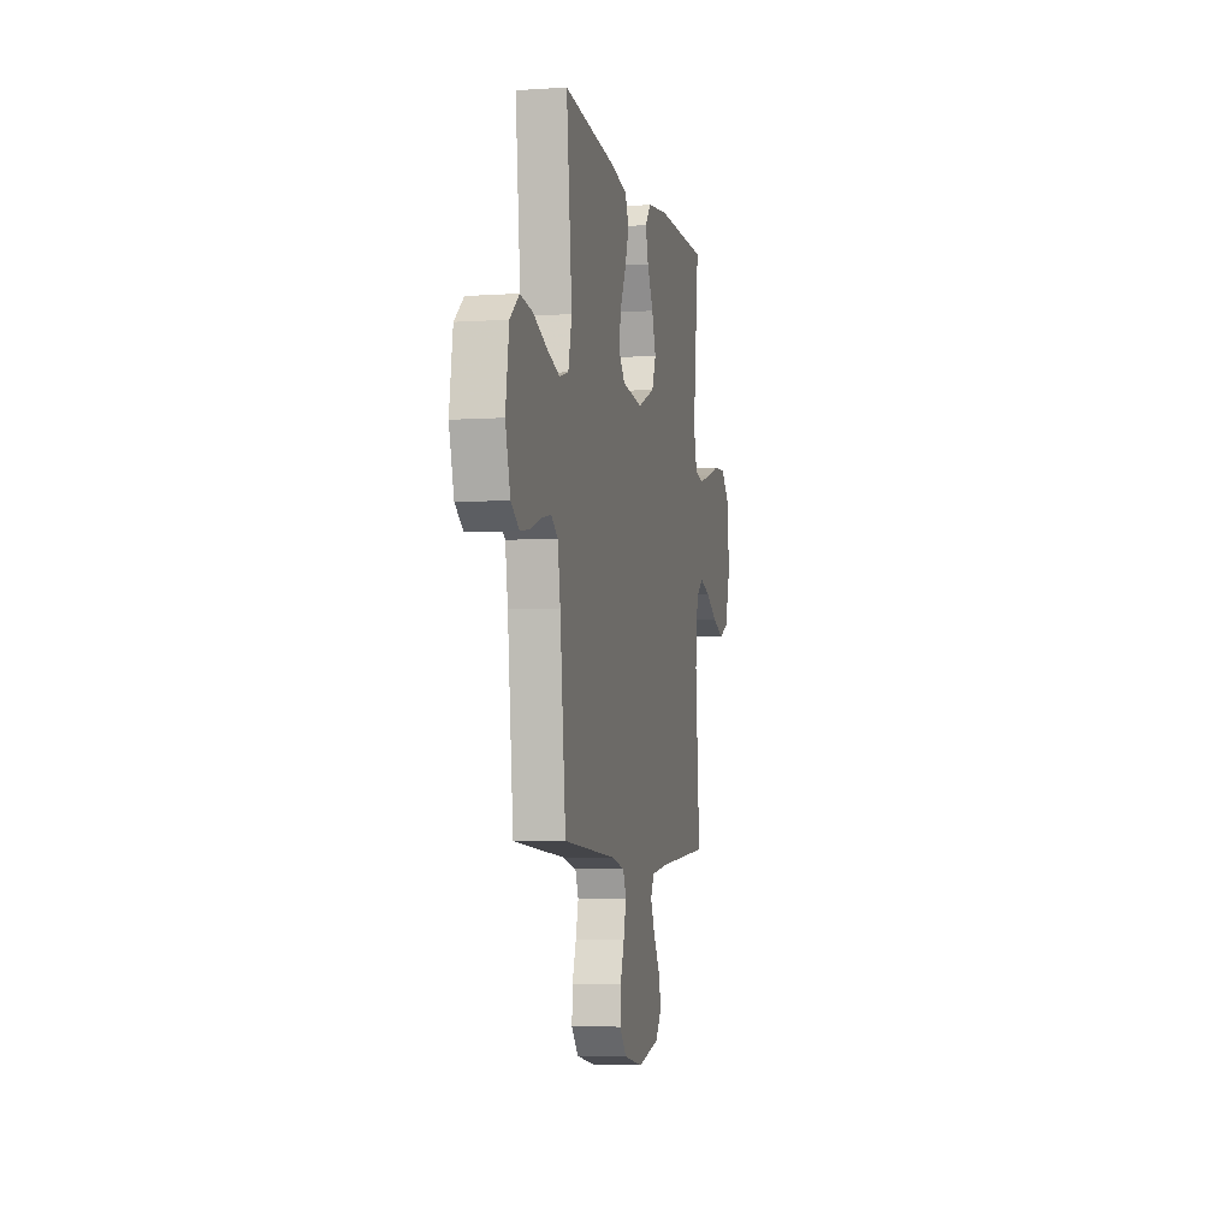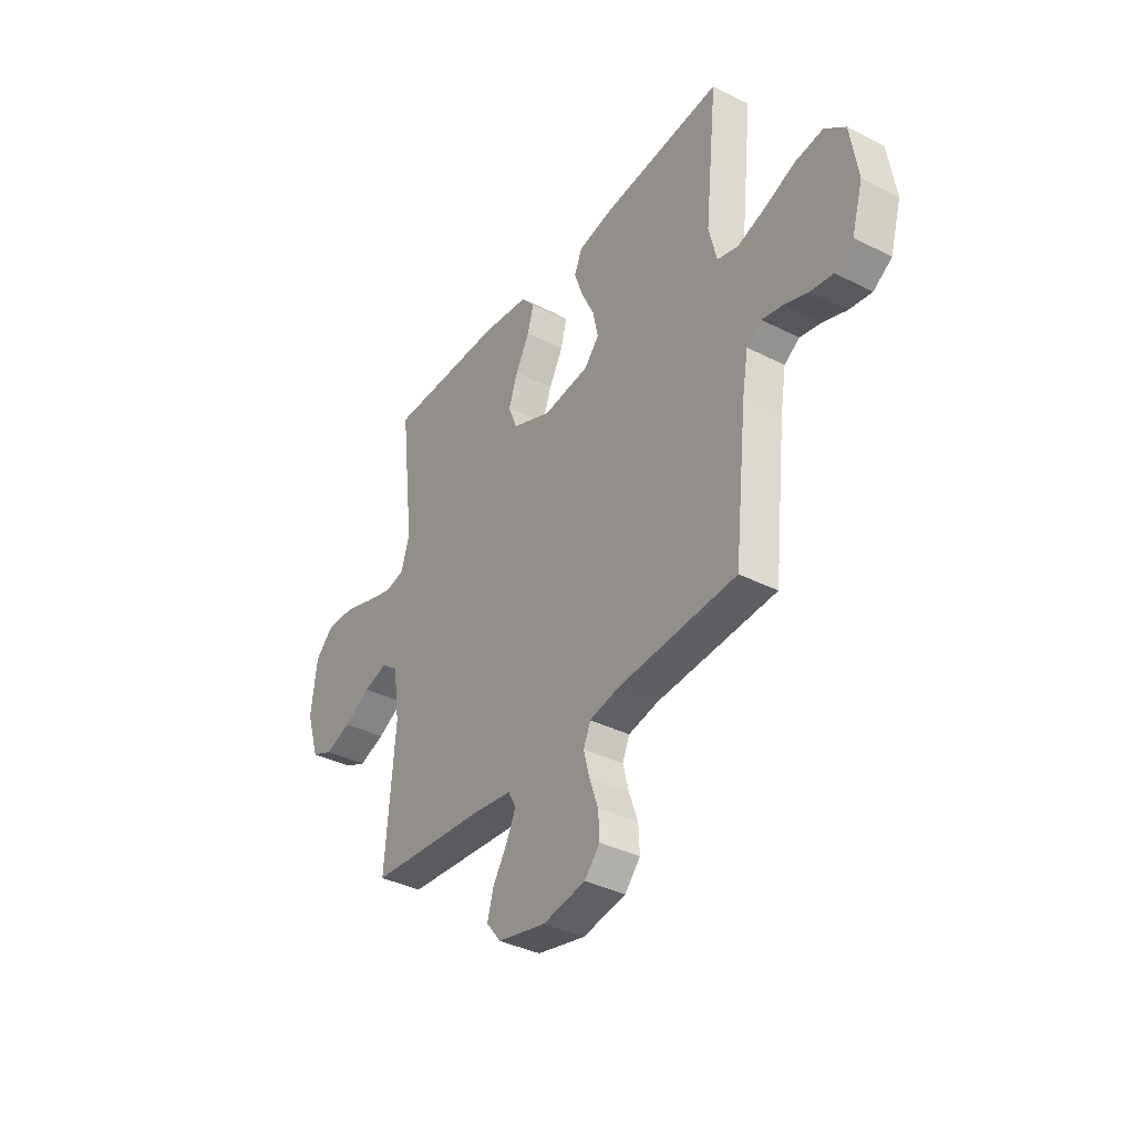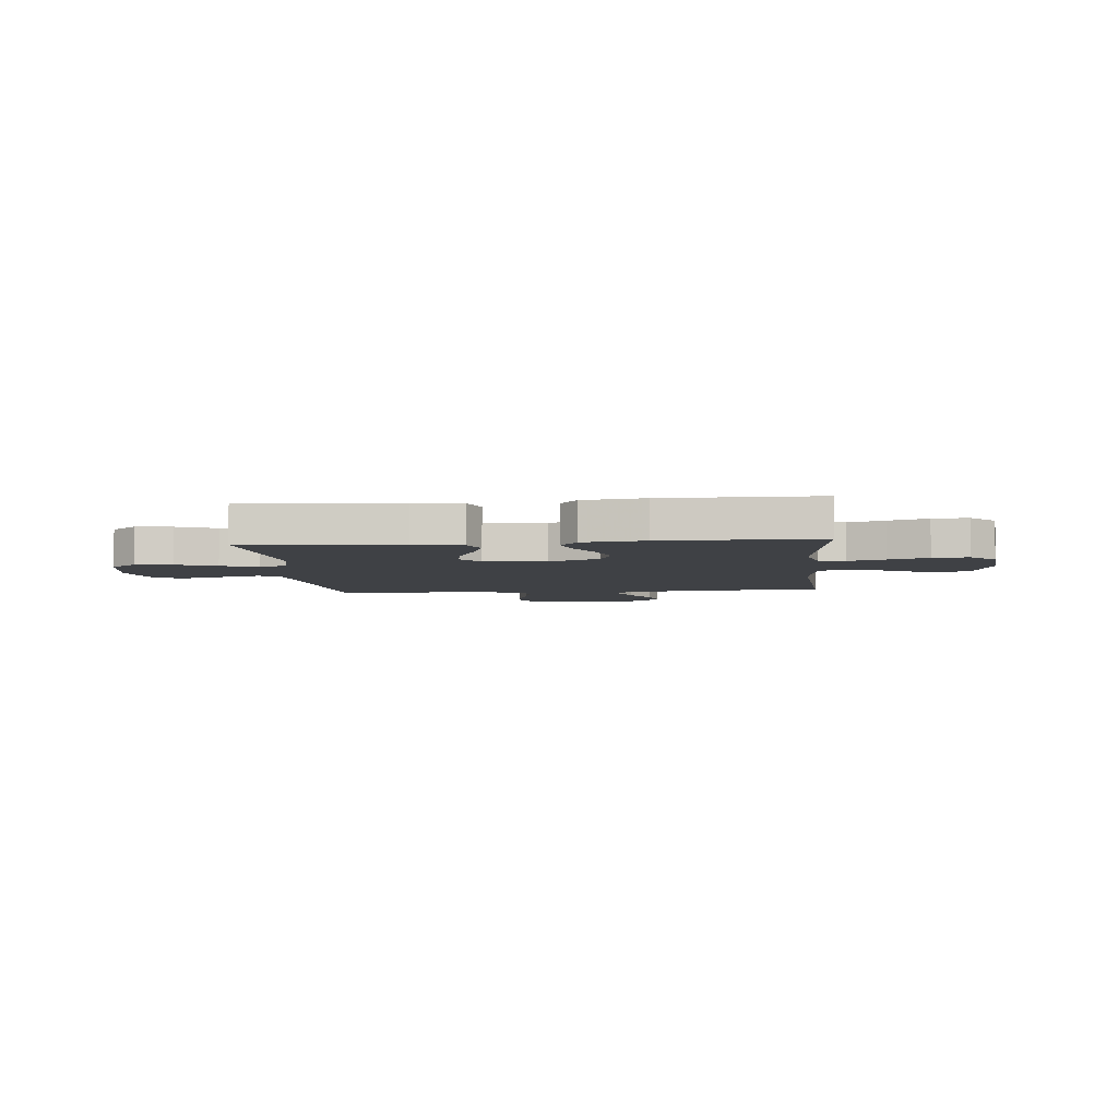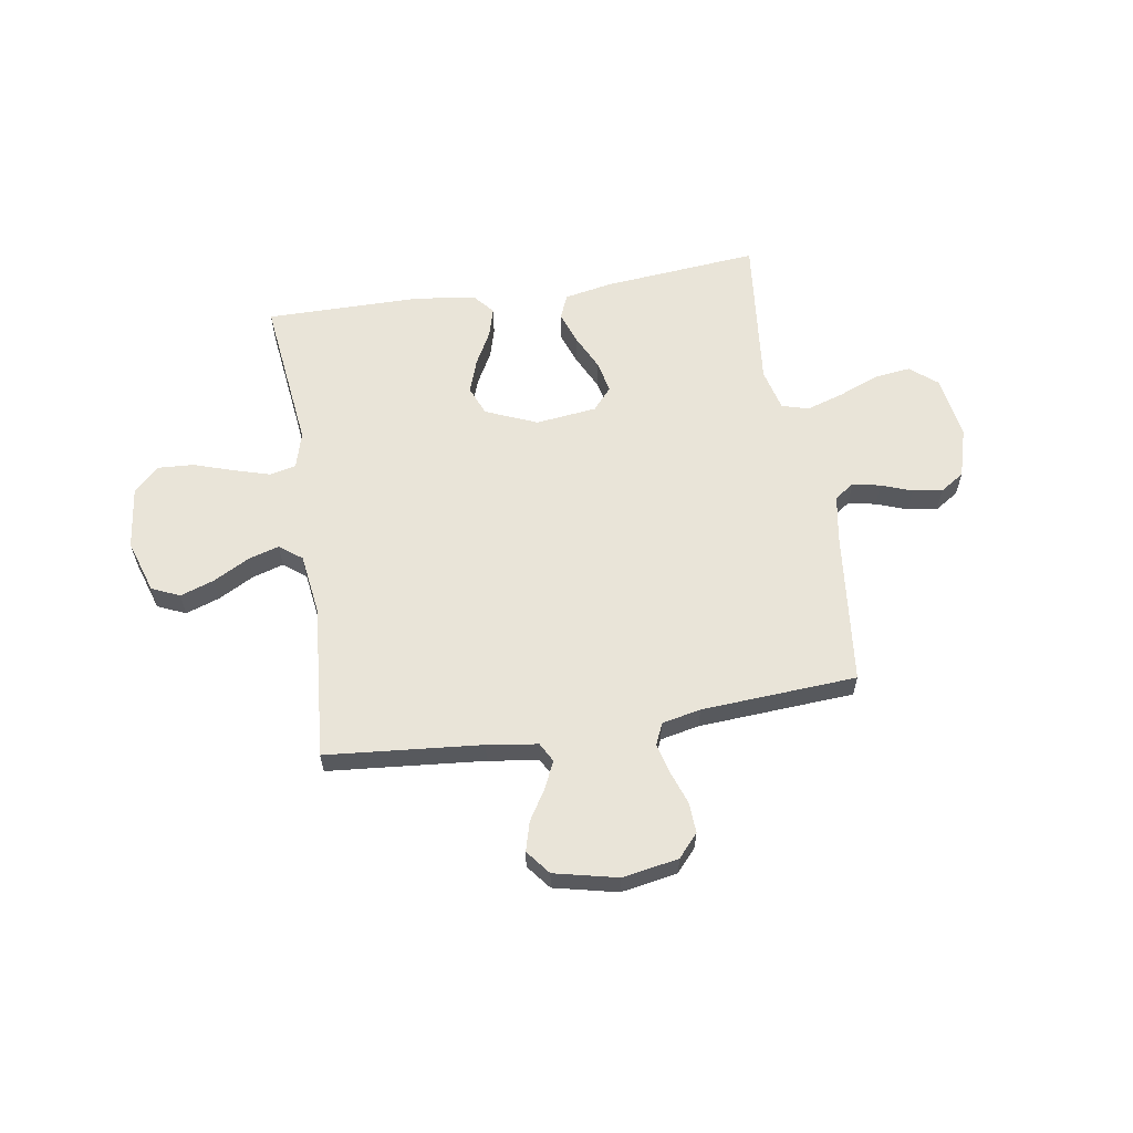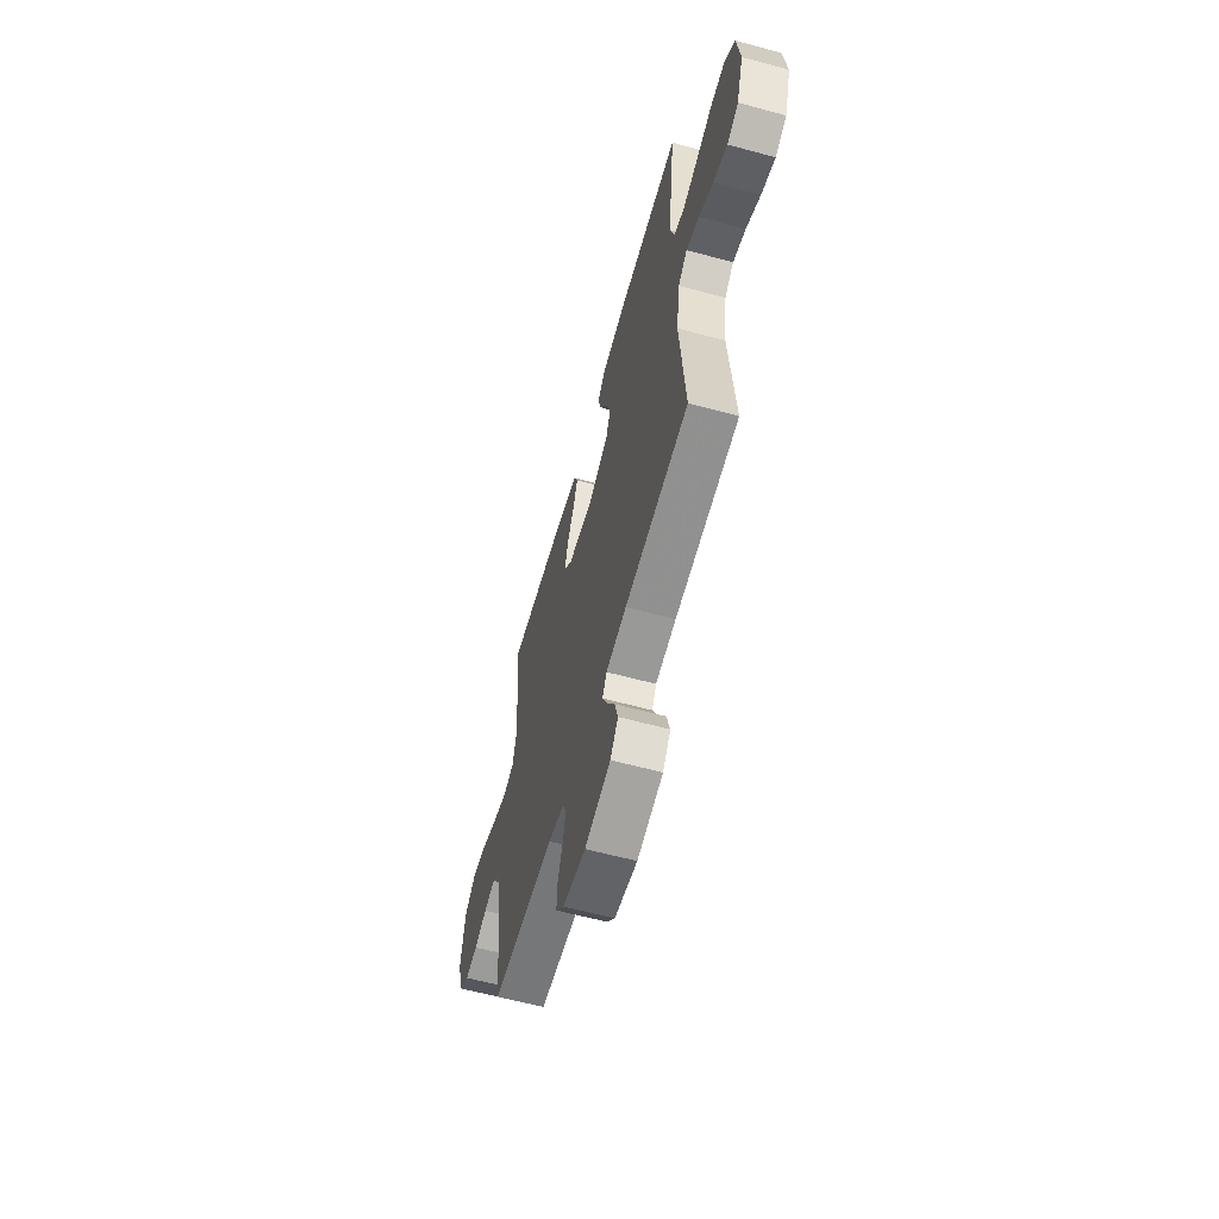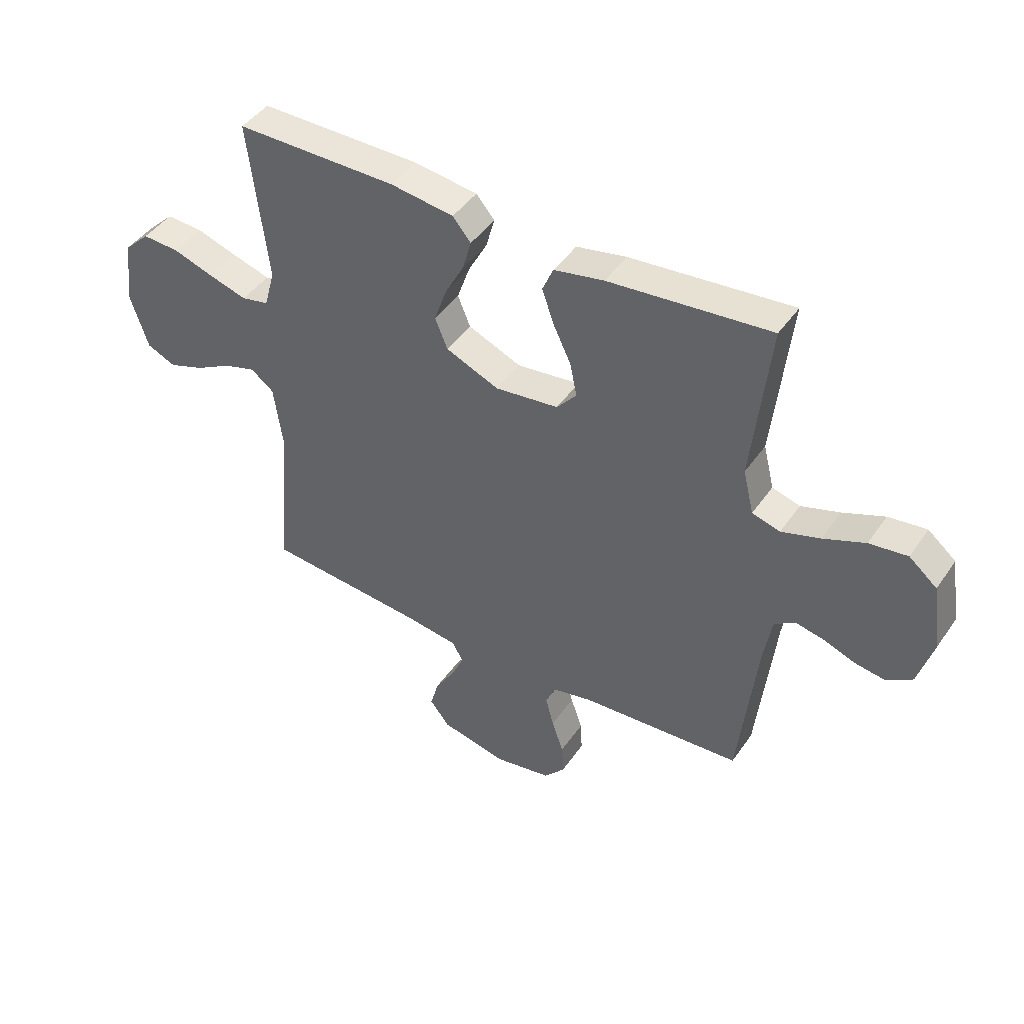
<metadata>
{"format":"obj","ext":"obj","renderer":"f3d","projection":"perspective","resolution":1024,"background":"white","views":[{"elev":-5.5,"azim":-78.3,"up":"+Z"},{"elev":-37.2,"azim":-123.1,"up":"+Z"},{"elev":-5.5,"azim":5.2,"up":"+Y"},{"elev":60.0,"azim":170.9,"up":"+Y"},{"elev":-60.7,"azim":74.5,"up":"+Z"},{"elev":44.4,"azim":-147.7,"up":"+Z"}]}
</metadata>
<code>
v 0.5 0.07 0.5
v 0.465 0.07 0.2
v 0.485 0.07 0.129
v 0.536 0.07 0.118
v 0.607 0.07 0.139
v 0.683 0.07 0.164
v 0.752 0.07 0.168
v 0.8 0.07 0.122
v 0.815 0.07 0
v 0.782 0.07 -0.103
v 0.728 0.07 -0.127
v 0.662 0.07 -0.104
v 0.594 0.07 -0.067
v 0.534 0.07 -0.049
v 0.491 0.07 -0.082
v 0.475 0.07 -0.2
v 0.5 0.07 -0.5
v 0.2 0.07 -0.527
v 0.103 0.07 -0.541
v 0.083 0.07 -0.578
v 0.107 0.07 -0.63
v 0.143 0.07 -0.688
v 0.159 0.07 -0.745
v 0.122 0.07 -0.792
v 0 0.07 -0.82
v -0.108 0.07 -0.801
v -0.147 0.07 -0.757
v -0.144 0.07 -0.698
v -0.122 0.07 -0.635
v -0.107 0.07 -0.577
v -0.125 0.07 -0.535
v -0.2 0.07 -0.519
v -0.5 0.07 -0.5
v -0.533 0.07 -0.2
v -0.548 0.07 -0.111
v -0.586 0.07 -0.085
v -0.639 0.07 -0.096
v -0.699 0.07 -0.118
v -0.756 0.07 -0.127
v -0.803 0.07 -0.096
v -0.831 0.07 0
v -0.812 0.07 0.123
v -0.76 0.07 0.166
v -0.689 0.07 0.157
v -0.612 0.07 0.126
v -0.54 0.07 0.103
v -0.488 0.07 0.118
v -0.468 0.07 0.2
v -0.5 0.07 0.5
v -0.2 0.07 0.472
v -0.107 0.07 0.454
v -0.087 0.07 0.407
v -0.109 0.07 0.344
v -0.142 0.07 0.275
v -0.155 0.07 0.213
v -0.118 0.07 0.17
v 0 0.07 0.156
v 0.099 0.07 0.198
v 0.122 0.07 0.255
v 0.099 0.07 0.321
v 0.064 0.07 0.386
v 0.048 0.07 0.443
v 0.082 0.07 0.483
v 0.2 0.07 0.499
v 0.5 0 0.5
v 0.465 0 0.2
v 0.485 0 0.129
v 0.536 0 0.118
v 0.607 0 0.139
v 0.683 0 0.164
v 0.752 0 0.168
v 0.8 0 0.122
v 0.815 0 0
v 0.782 0 -0.103
v 0.728 0 -0.127
v 0.662 0 -0.104
v 0.594 0 -0.067
v 0.534 0 -0.049
v 0.491 0 -0.082
v 0.475 0 -0.2
v 0.5 0 -0.5
v 0.2 0 -0.527
v 0.103 0 -0.541
v 0.083 0 -0.578
v 0.107 0 -0.63
v 0.143 0 -0.688
v 0.159 0 -0.745
v 0.122 0 -0.792
v 0 0 -0.82
v -0.108 0 -0.801
v -0.147 0 -0.757
v -0.144 0 -0.698
v -0.122 0 -0.635
v -0.107 0 -0.577
v -0.125 0 -0.535
v -0.2 0 -0.519
v -0.5 0 -0.5
v -0.533 0 -0.2
v -0.548 0 -0.111
v -0.586 0 -0.085
v -0.639 0 -0.096
v -0.699 0 -0.118
v -0.756 0 -0.127
v -0.803 0 -0.096
v -0.831 0 0
v -0.812 0 0.123
v -0.76 0 0.166
v -0.689 0 0.157
v -0.612 0 0.126
v -0.54 0 0.103
v -0.488 0 0.118
v -0.468 0 0.2
v -0.5 0 0.5
v -0.2 0 0.472
v -0.107 0 0.454
v -0.087 0 0.407
v -0.109 0 0.344
v -0.142 0 0.275
v -0.155 0 0.213
v -0.118 0 0.17
v 0 0 0.156
v 0.099 0 0.198
v 0.122 0 0.255
v 0.099 0 0.321
v 0.064 0 0.386
v 0.048 0 0.443
v 0.082 0 0.483
v 0.2 0 0.499
f 63 64 1 2
f 60 61 62 63
f 59 60 63 2
f 58 59 2 3
f 57 58 3 4
f 51 52 53 54
f 51 54 55
f 48 49 50 51
f 47 48 51 55
f 46 47 55 56
f 42 43 44 45
f 42 45 46
f 41 42 46
f 37 38 39 40
f 36 37 40 41
f 32 33 34
f 31 32 34 35
f 26 27 28 29
f 26 29 30
f 25 26 30
f 24 25 30 31
f 21 22 23 24
f 20 21 24 31
f 16 17 18
f 15 16 18 19
f 10 11 12 13
f 10 13 14
f 9 10 14
f 8 9 14
f 5 6 7 8
f 4 5 8 14
f 57 4 14 15
f 36 41 46 56
f 35 36 56 57
f 19 20 31 35
f 15 19 35 57
f 66 65 128 127
f 127 126 125 124
f 66 127 124 123
f 67 66 123 122
f 68 67 122 121
f 118 117 116 115
f 119 118 115
f 115 114 113 112
f 119 115 112 111
f 120 119 111 110
f 109 108 107 106
f 110 109 106
f 110 106 105
f 104 103 102 101
f 105 104 101 100
f 98 97 96
f 99 98 96 95
f 93 92 91 90
f 94 93 90
f 94 90 89
f 95 94 89 88
f 88 87 86 85
f 95 88 85 84
f 82 81 80
f 83 82 80 79
f 77 76 75 74
f 78 77 74
f 78 74 73
f 78 73 72
f 72 71 70 69
f 78 72 69 68
f 79 78 68 121
f 120 110 105 100
f 121 120 100 99
f 99 95 84 83
f 121 99 83 79
f 1 65 66 2
f 2 66 67 3
f 3 67 68 4
f 4 68 69 5
f 5 69 70 6
f 6 70 71 7
f 7 71 72 8
f 8 72 73 9
f 9 73 74 10
f 10 74 75 11
f 11 75 76 12
f 12 76 77 13
f 13 77 78 14
f 14 78 79 15
f 15 79 80 16
f 16 80 81 17
f 17 81 82 18
f 18 82 83 19
f 19 83 84 20
f 20 84 85 21
f 21 85 86 22
f 22 86 87 23
f 23 87 88 24
f 24 88 89 25
f 25 89 90 26
f 26 90 91 27
f 27 91 92 28
f 28 92 93 29
f 29 93 94 30
f 30 94 95 31
f 31 95 96 32
f 32 96 97 33
f 33 97 98 34
f 34 98 99 35
f 35 99 100 36
f 36 100 101 37
f 37 101 102 38
f 38 102 103 39
f 39 103 104 40
f 40 104 105 41
f 41 105 106 42
f 42 106 107 43
f 43 107 108 44
f 44 108 109 45
f 45 109 110 46
f 46 110 111 47
f 47 111 112 48
f 48 112 113 49
f 49 113 114 50
f 50 114 115 51
f 51 115 116 52
f 52 116 117 53
f 53 117 118 54
f 54 118 119 55
f 55 119 120 56
f 56 120 121 57
f 57 121 122 58
f 58 122 123 59
f 59 123 124 60
f 60 124 125 61
f 61 125 126 62
f 62 126 127 63
f 63 127 128 64
f 64 128 65 1

</code>
